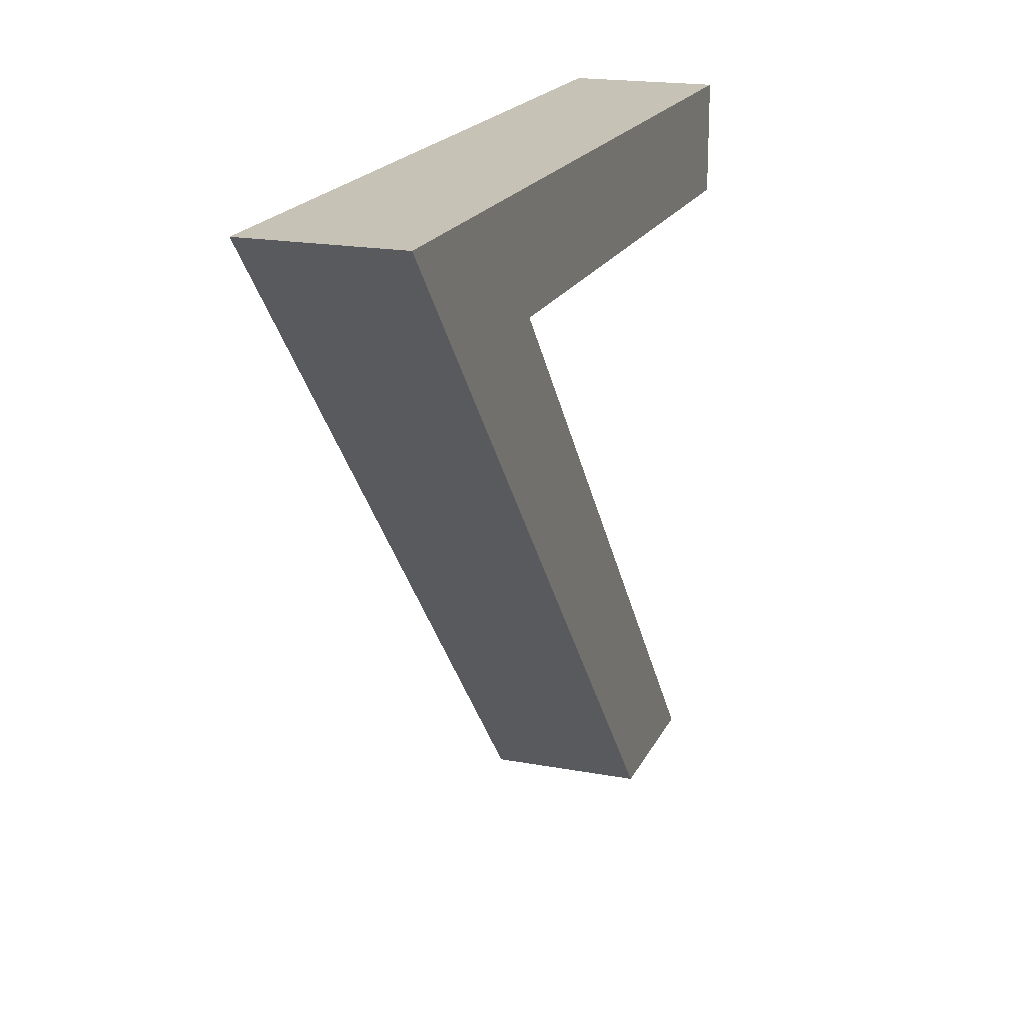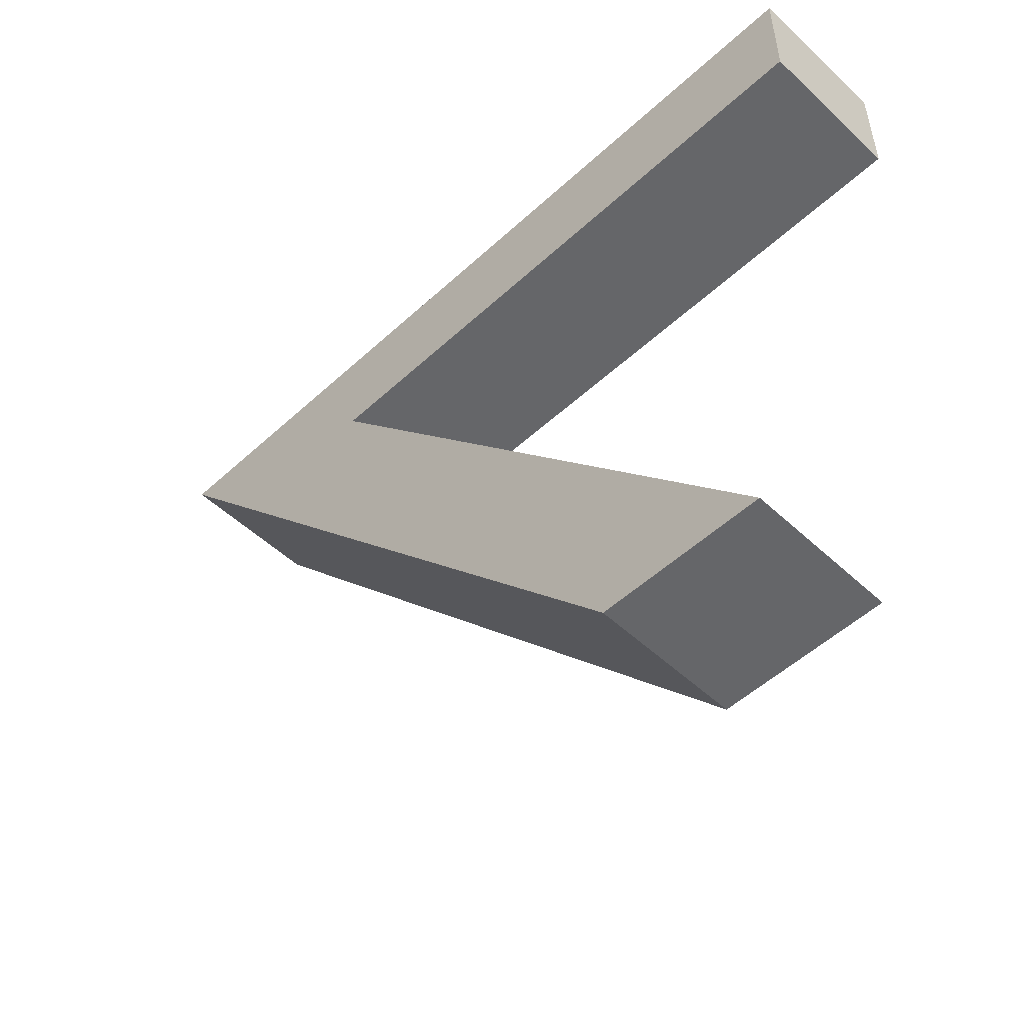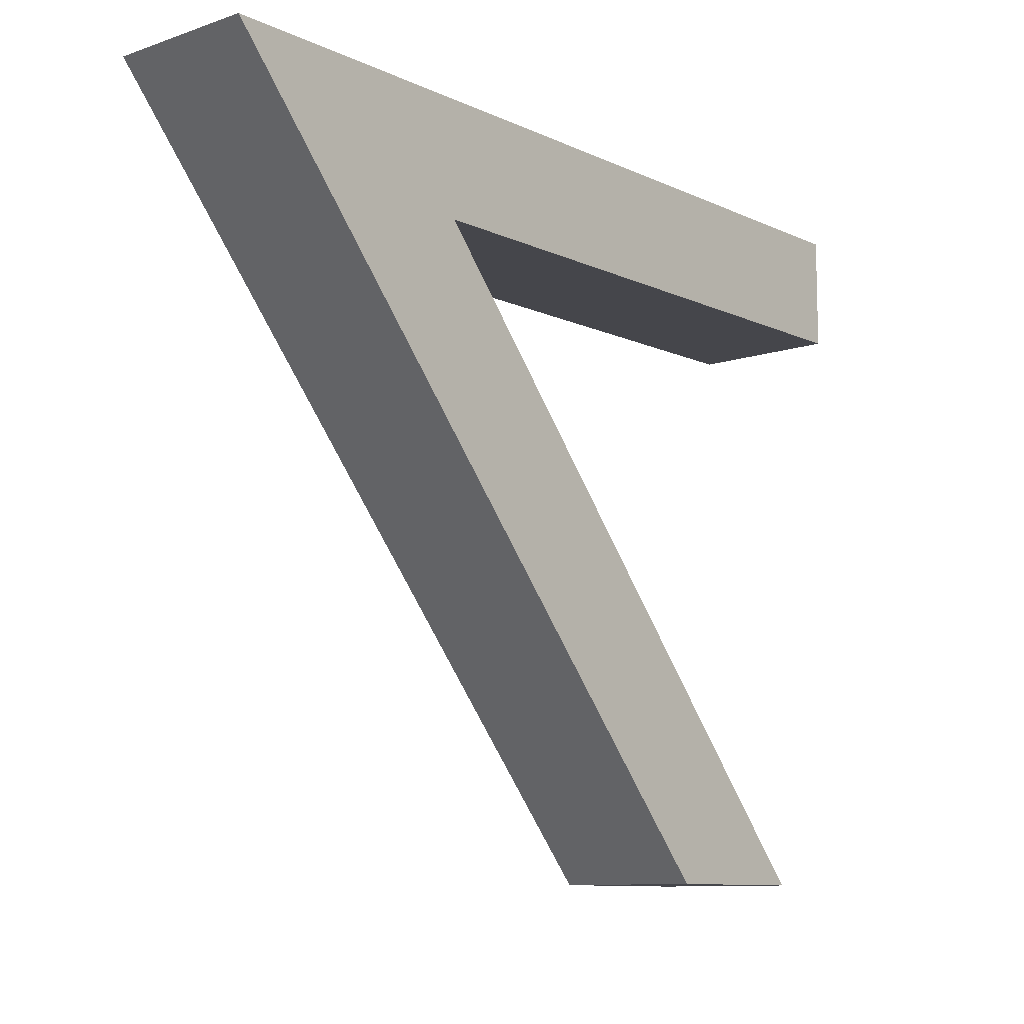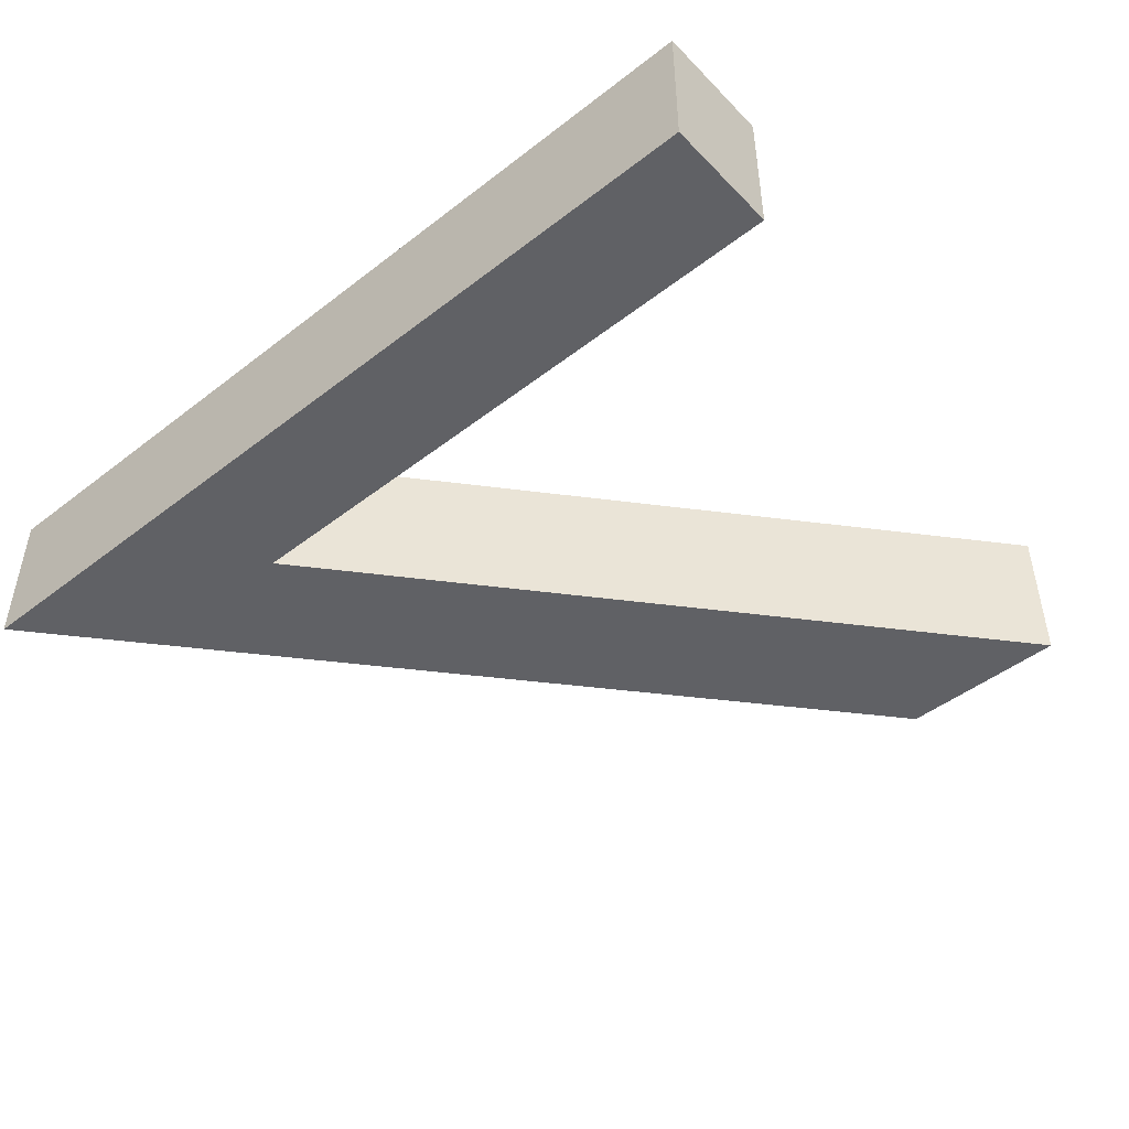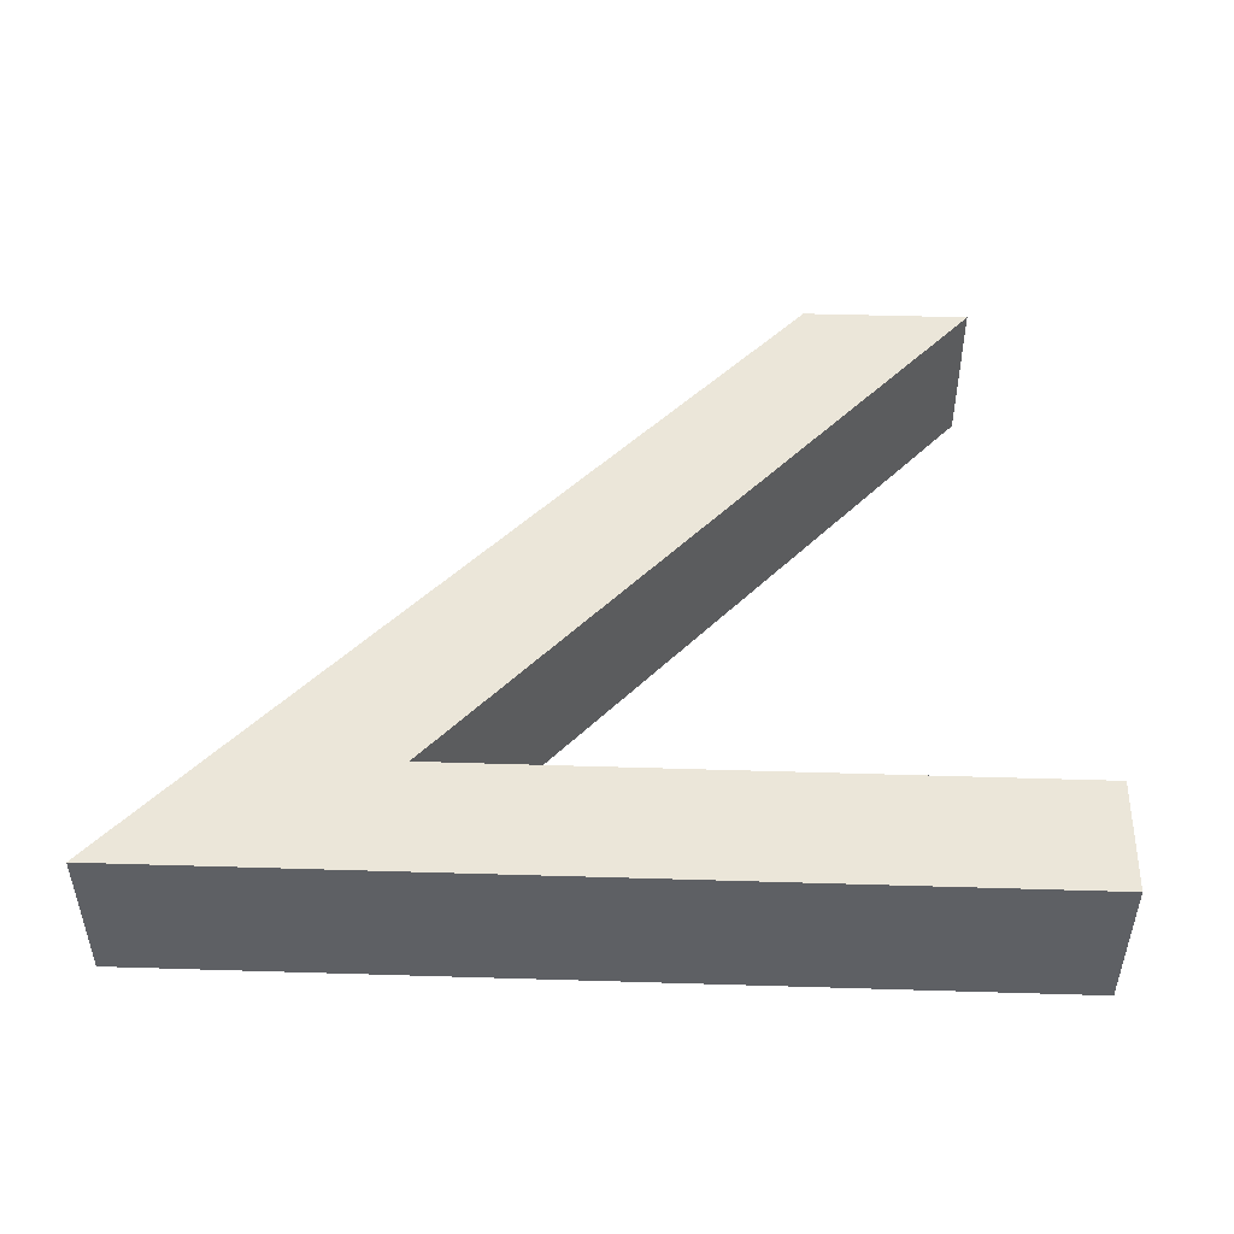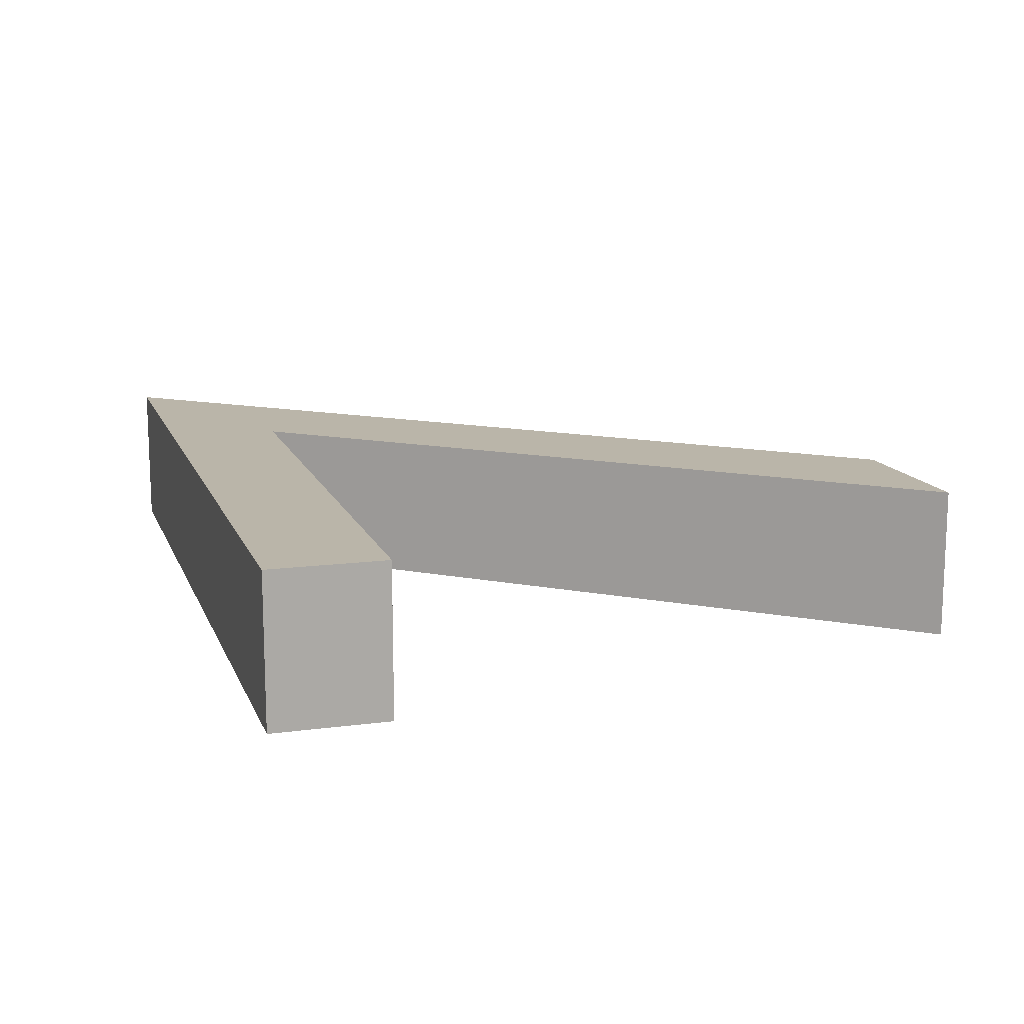
<metadata>
{"format":"obj","ext":"obj","renderer":"f3d","projection":"perspective","resolution":1024,"background":"white","views":[{"elev":19.2,"azim":109.3,"up":"+Y"},{"elev":-51.8,"azim":-135.2,"up":"+Y"},{"elev":-10.1,"azim":130.8,"up":"+Y"},{"elev":-47.1,"azim":-138.8,"up":"+Z"},{"elev":47.3,"azim":-178.0,"up":"+Z"},{"elev":13.6,"azim":-106.7,"up":"+Z"}]}
</metadata>
<code>
o Cube.008_Cube.009
v 0.2938 0.2465 1e-06
v -0.291 0.2461 -0
v -0.291 0.1692 -0
v 0.1136 0.1692 -0
v -0.1171 -0.2309 -0
v -0.2281 -0.2309 -0
v 0.2938 0.2465 0.1
v -0.291 0.2461 0.1
v -0.291 0.1692 0.1
v 0.1136 0.1692 0.1
v -0.1171 -0.2309 0.1
v -0.2281 -0.2309 0.1
f 4 3 2 1
f 1 5 6 4
f 10 7 8 9
f 7 10 12 11
f 1 2 8 7
f 6 5 11 12
f 5 1 7 11
f 4 6 12 10
f 3 4 10 9
f 2 3 9 8

</code>
